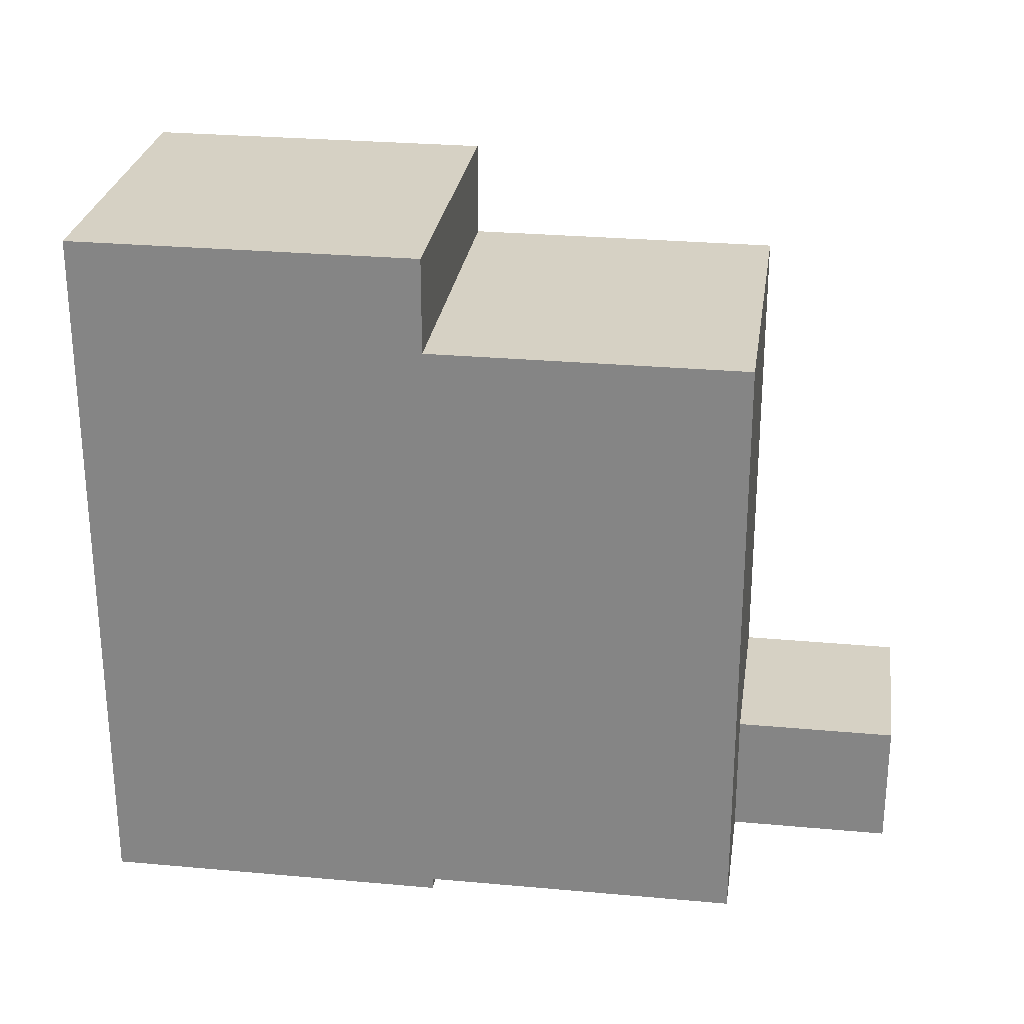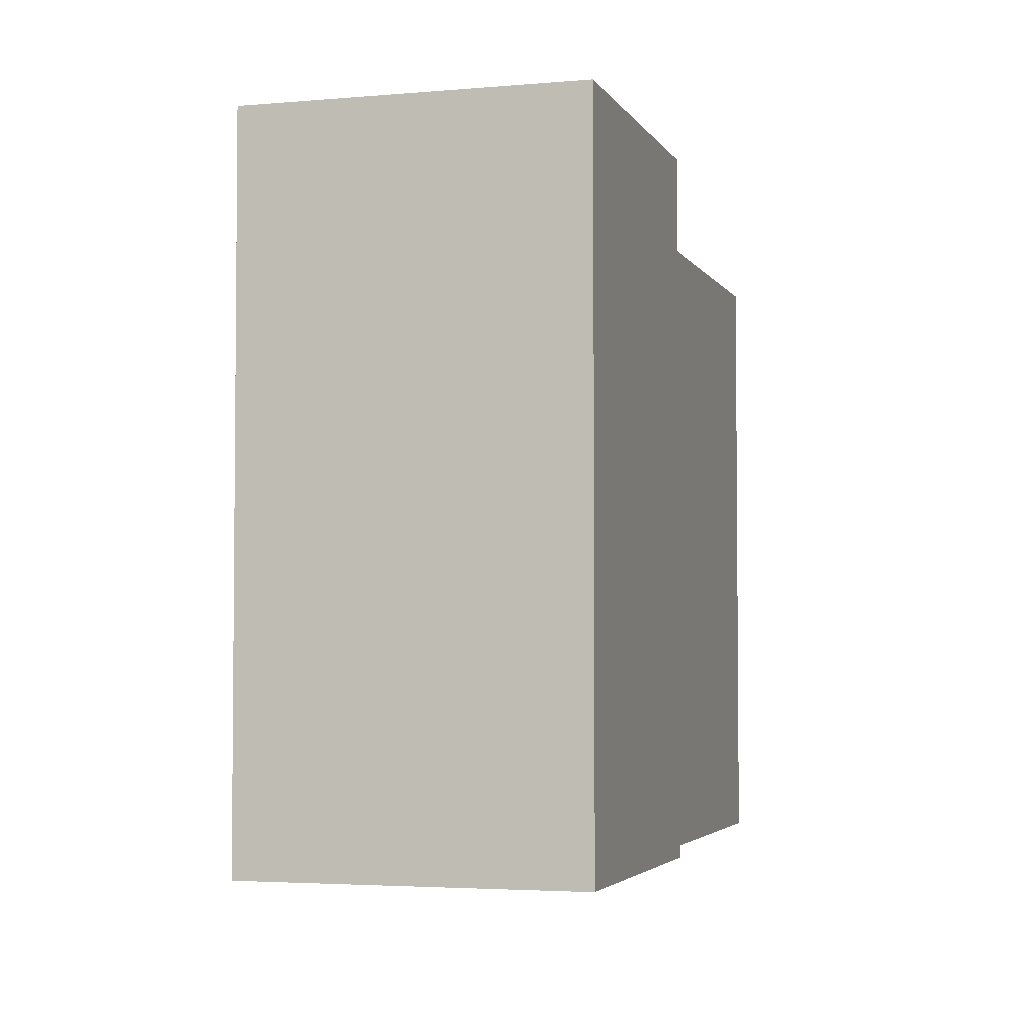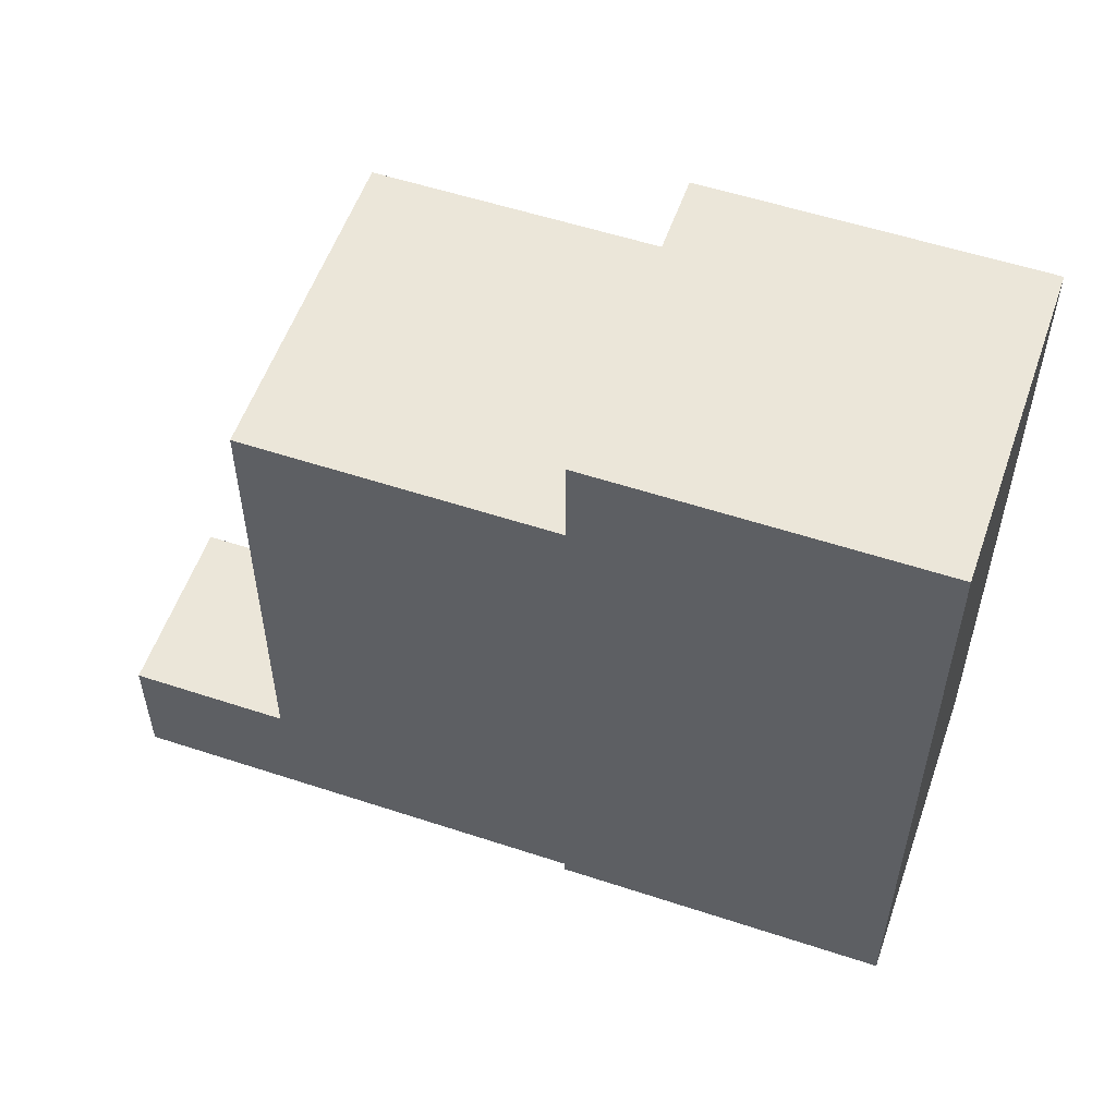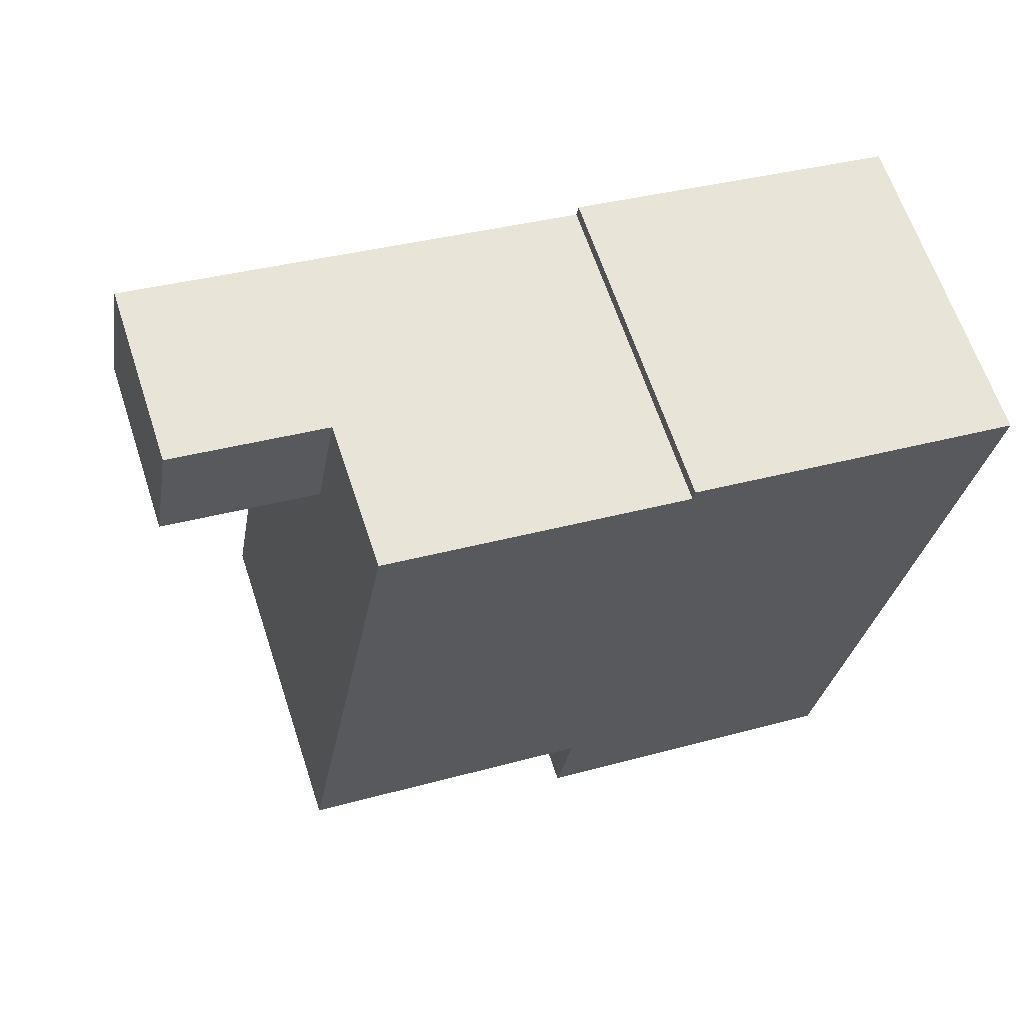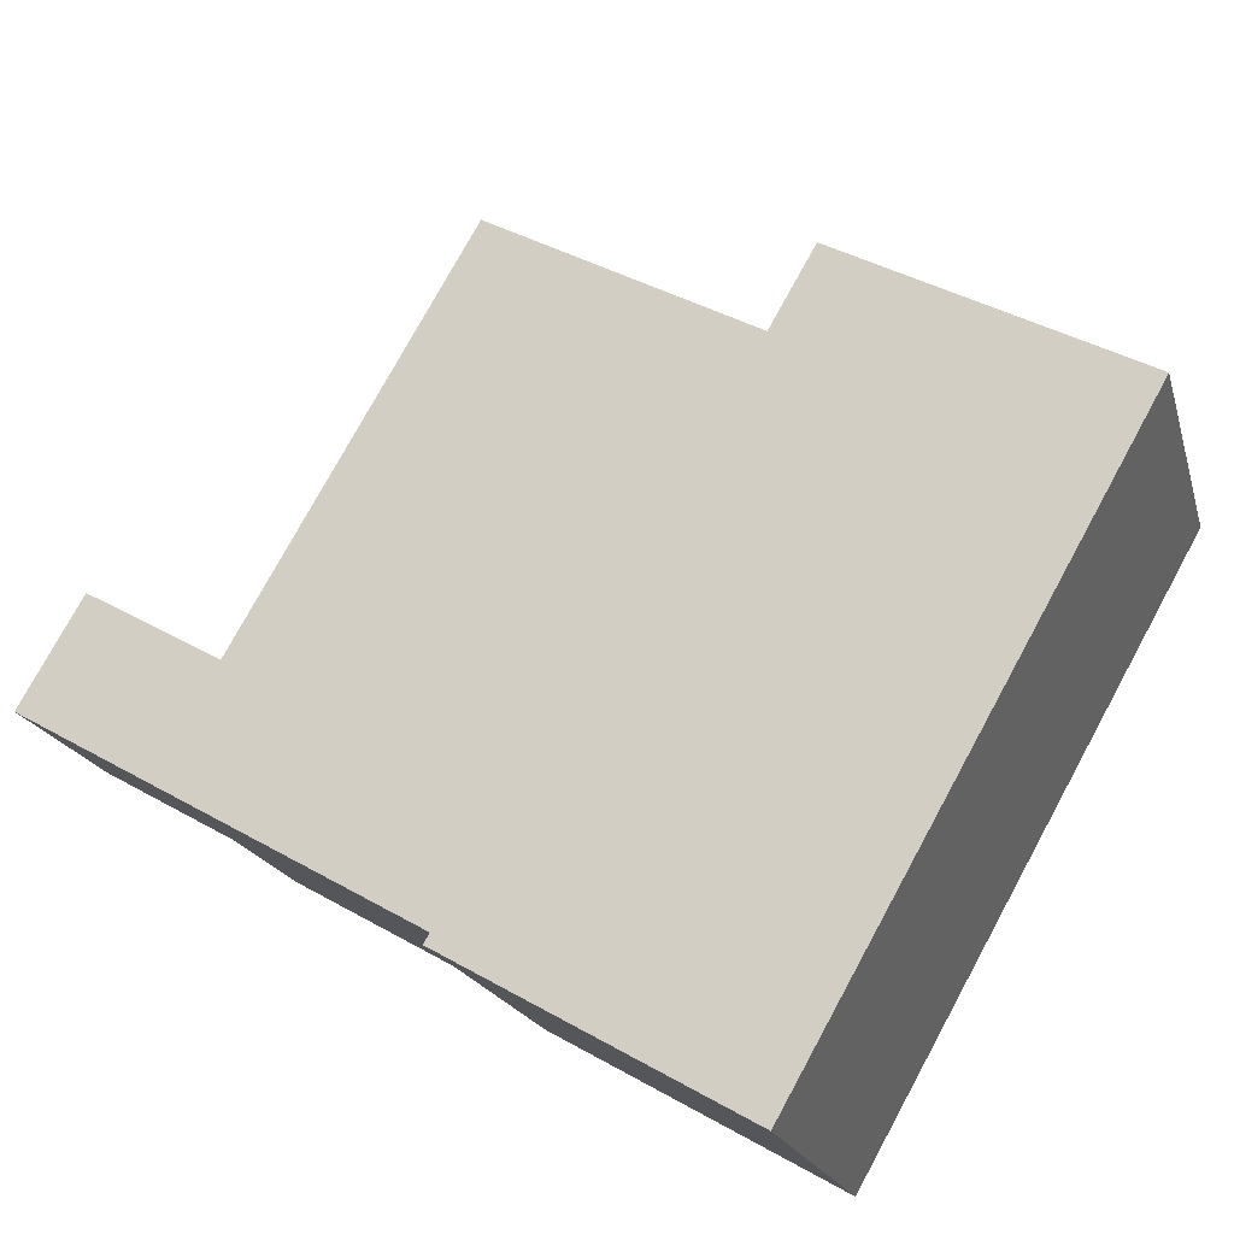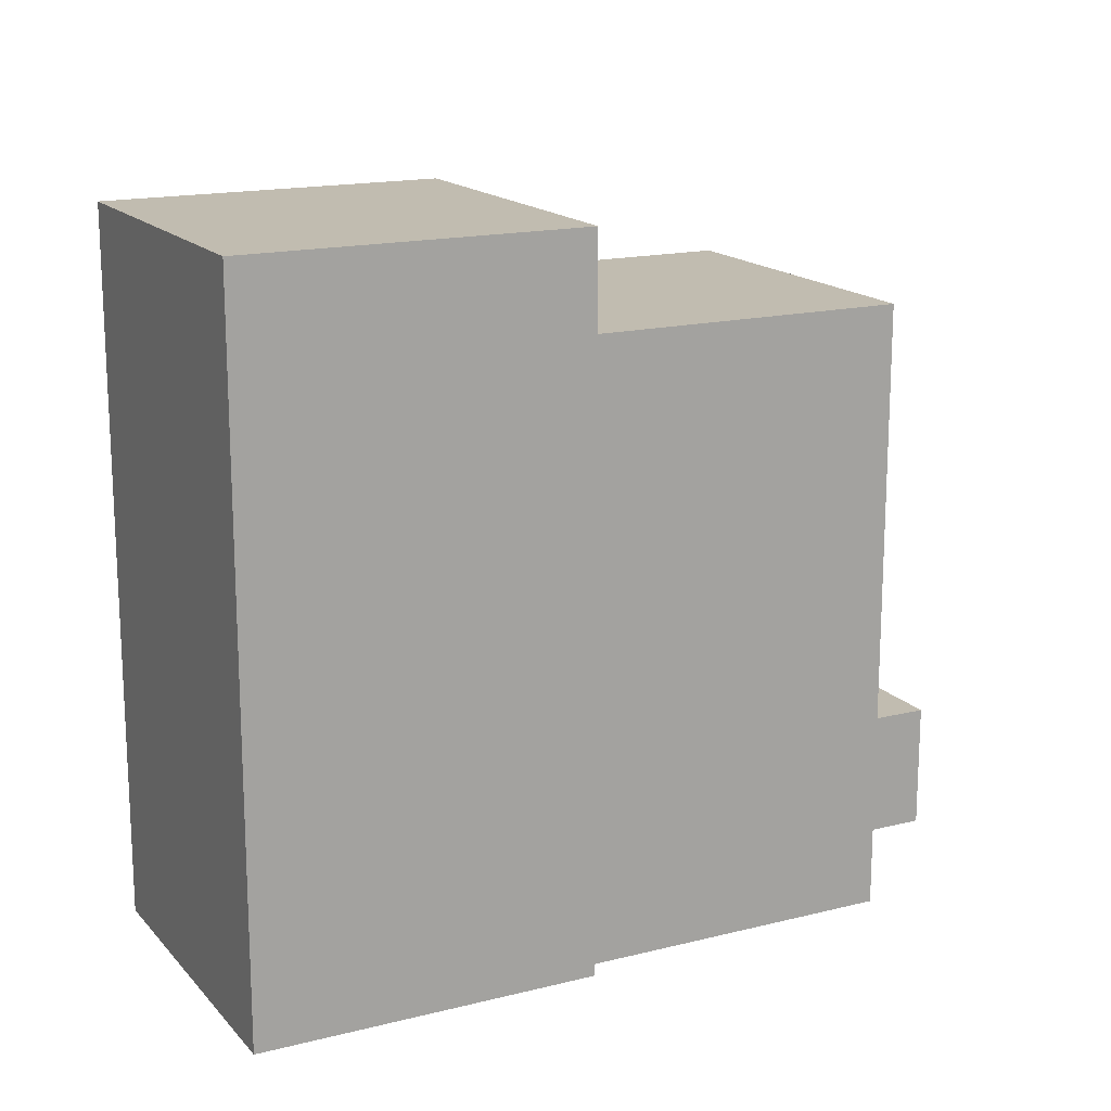
<metadata>
{"format":"obj","ext":"obj","renderer":"f3d","projection":"perspective","resolution":1024,"background":"white","views":[{"elev":27.0,"azim":169.7,"up":"+Y"},{"elev":-3.5,"azim":88.3,"up":"+Y"},{"elev":55.5,"azim":0.7,"up":"+Y"},{"elev":-29.4,"azim":-9.5,"up":"+Z"},{"elev":77.7,"azim":28.7,"up":"+Z"},{"elev":16.5,"azim":134.5,"up":"+Y"}]}
</metadata>
<code>
v  -3.63 4.942e-16 -8.071
v  -4.546 11.62 -5.325
v  -3.629 11.62 -8.071
v  -5.69 11.62 -1.898
v  -4.546 2.44 -5.325
v  -4.546 3.26e-16 -5.325
v  -5.69 2.44 -1.898
v  -8.629 1.762e-16 -2.878
v  4.9e-06 4.445e-22 -7.26e-06
v  -8.629 2.44 -2.878
v  -5.69 1.162e-16 -1.898
v  0.0002912 13.44 -0.0004319
v  6.23 -0.23 2.078
v  6.231 13.44 2.078
v  0.0002525 11.62 -0.0003744
v  0 -0.23 -1.408e-17
v  2.064 3.786e-16 -6.184
v  8.299 -0.23 -4.117
v  2.065 11.62 -6.184
v  8.299 13.44 -4.118
v  2.065 13.44 -6.184
v  2.064 -0.23 -6.184
v  -7.487 3.861e-16 -6.306
v  -7.487 2.44 -6.306
g defaultobject
f 1 2 3
f 2 1 4
f 4 1 5
f 5 1 6
f 7 4 5
f 8 9 10
f 9 8 11
f 12 13 14
f 13 12 15
f 13 15 4
f 13 4 7
f 13 7 10
f 13 10 9
f 13 9 16
f 3 17 1
f 17 3 18
f 18 3 19
f 18 19 20
f 20 19 21
f 18 22 17
f 17 15 9
f 15 17 19
f 18 14 13
f 14 18 20
f 9 22 16
f 22 9 17
f 17 9 15
f 17 15 19
f 19 15 12
f 19 12 21
f 10 23 8
f 23 10 24
f 24 6 23
f 6 24 5
f 17 6 1
f 6 17 8
f 8 17 11
f 11 17 9
f 8 23 6
f 13 22 18
f 22 13 16
f 7 24 10
f 24 7 5
f 3 15 19
f 15 3 4
f 4 3 2
f 21 14 20
f 14 21 12

</code>
